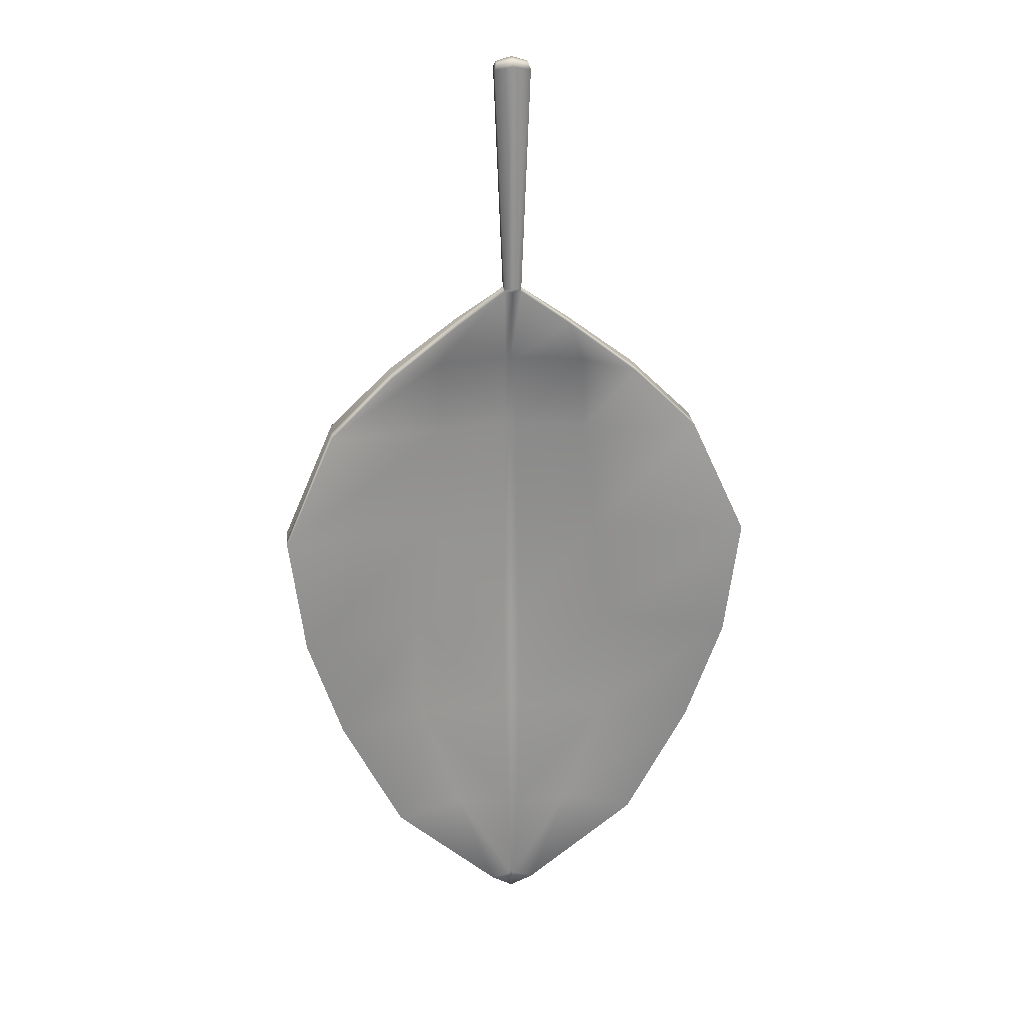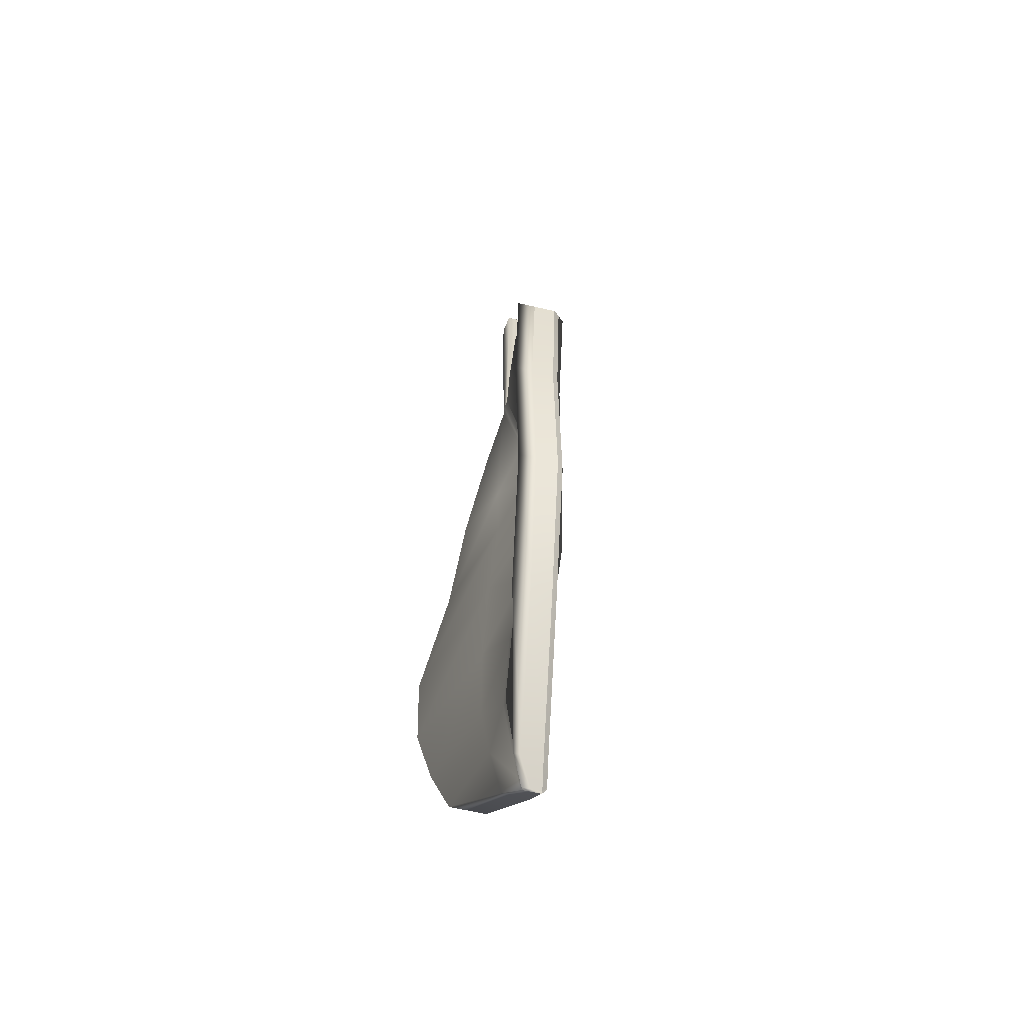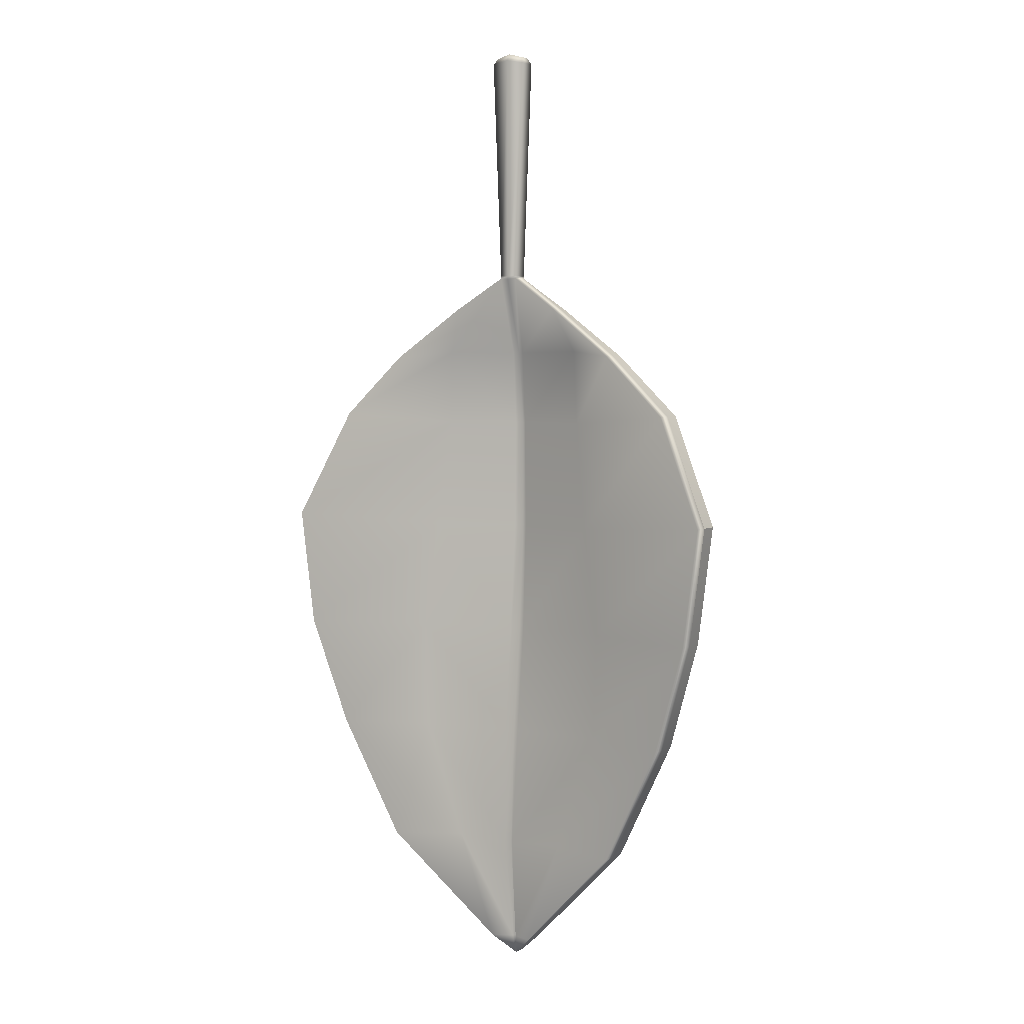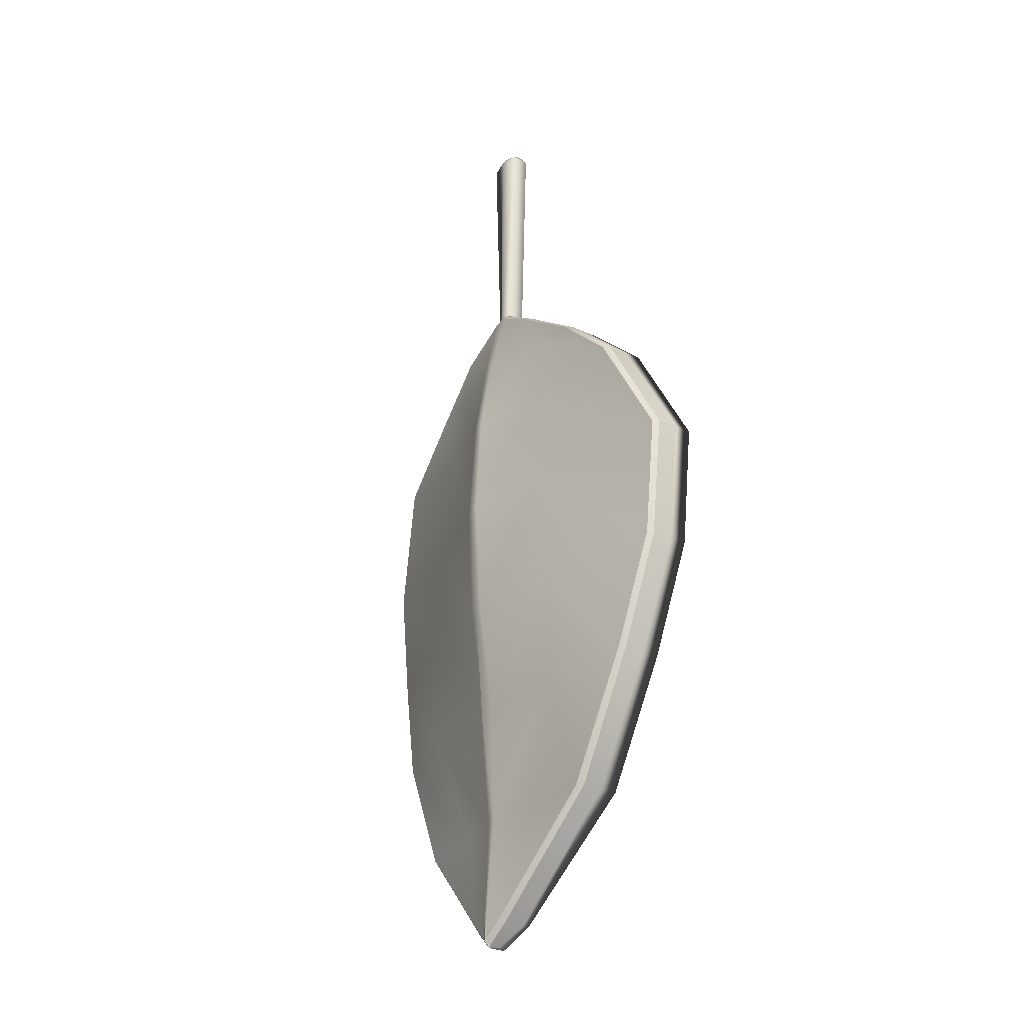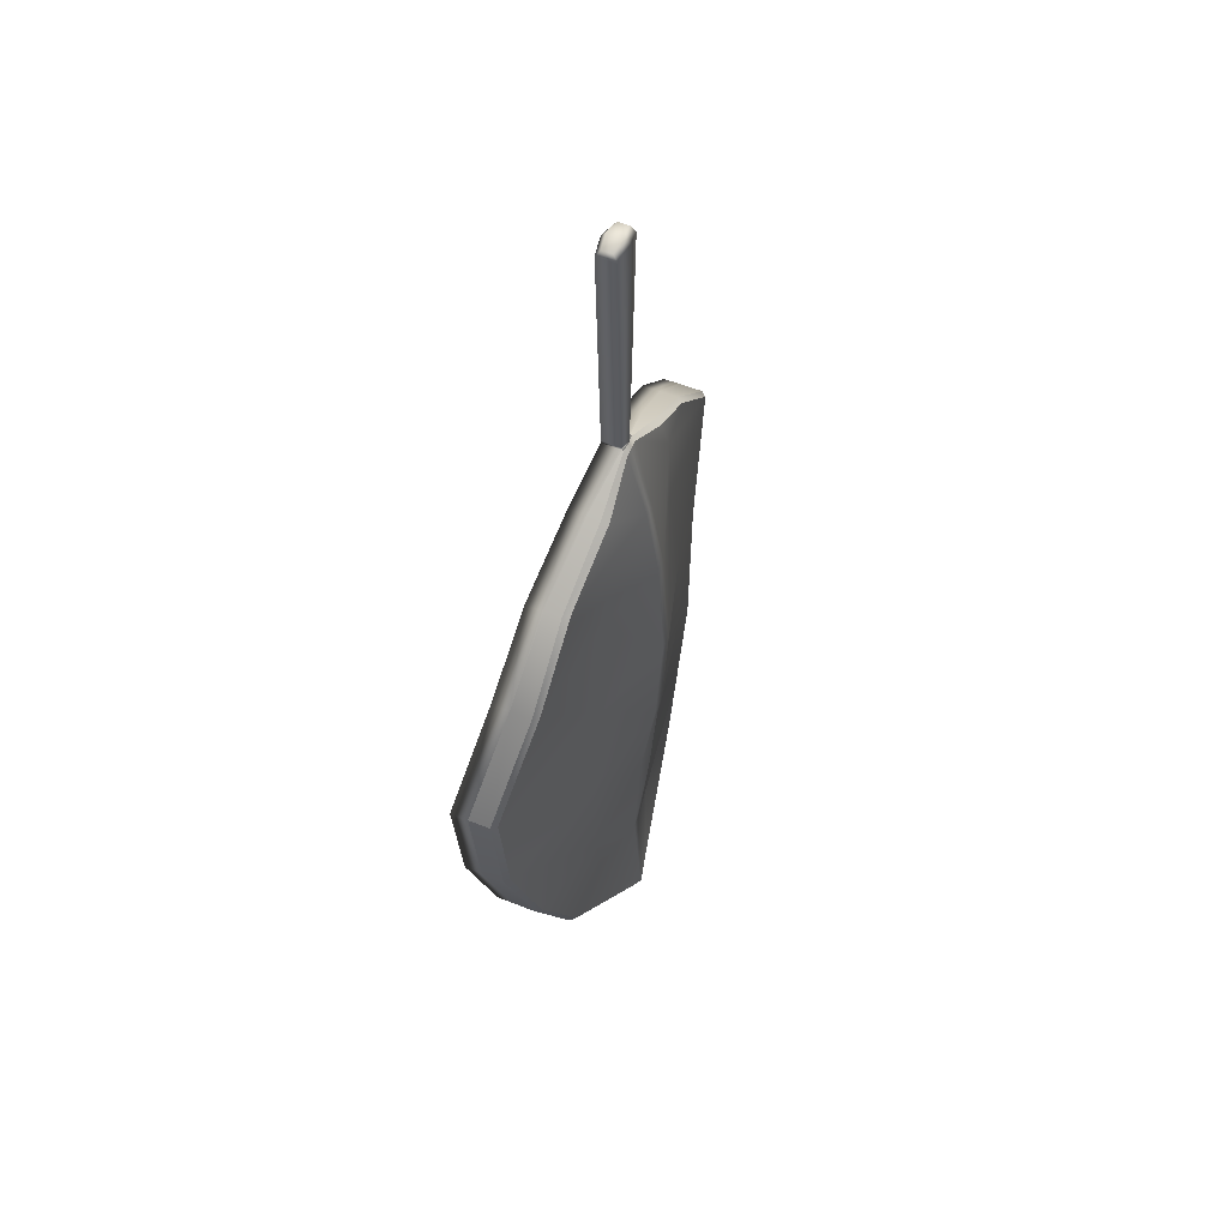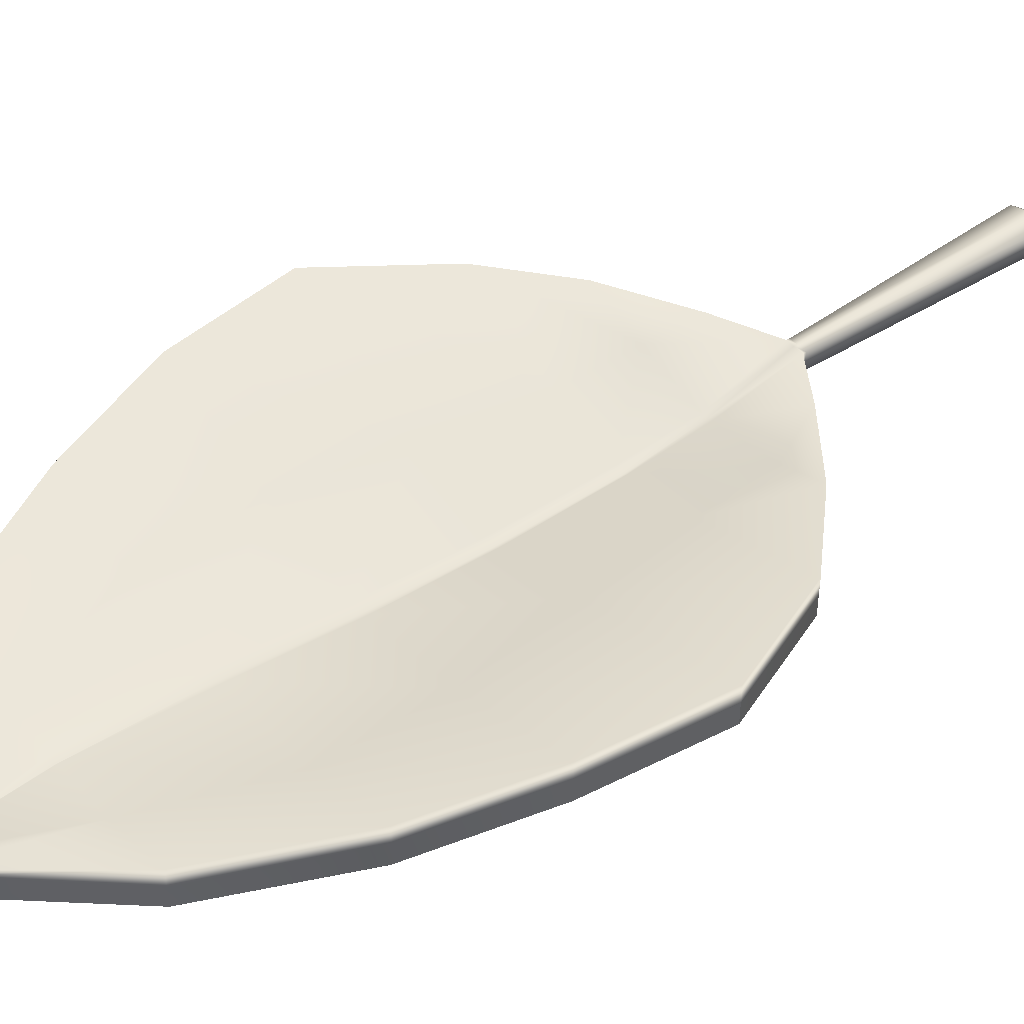
<metadata>
{"format":"obj","ext":"obj","renderer":"f3d","projection":"perspective","resolution":1024,"background":"white","views":[{"elev":23.9,"azim":174.2,"up":"+Z"},{"elev":-60.7,"azim":-103.4,"up":"+Z"},{"elev":4.1,"azim":-150.4,"up":"+Z"},{"elev":-30.1,"azim":55.9,"up":"+Z"},{"elev":55.2,"azim":-67.3,"up":"+Z"},{"elev":46.5,"azim":-127.5,"up":"+Y"}]}
</metadata>
<code>
g default
v -1.137 1.2 1.672
v -0.5212 1.114 2.128
v 0 0.9982 2.427
v 0.5212 1.114 2.128
v 1.137 1.2 1.672
v -1.711 1.237 1.118
v 1.711 1.237 1.118
v -2.17 1.421 0.1181
v 2.17 1.421 0.1181
v -2.03 1.421 -0.9622
v 2.03 1.421 -0.9622
v -1.714 1.318 -1.962
v 1.714 1.318 -1.962
v -1.167 1.24 -3.058
v -0.201 1.096 -4.019
v 0 0.9722 -4.199
v 0.201 1.096 -4.019
v 1.167 1.24 -3.058
v 0 0.9684 -4.023
v -0.07893 1.024 2.424
v -0.01501 0.9756 -4.022
v 0.07893 1.024 2.424
v 0.01501 0.9756 -4.022
v -0.01388 0.9722 -4.183
v 0.01388 0.9722 -4.183
v -1.138 1.352 1.673
v -0.5217 1.266 2.128
v -0.6724 1.113 1.723
v -0.07893 1.19 2.424
v -0.05018 0.9964 1.714
v 0 1.199 2.417
v 0.07893 1.19 2.424
v 0.05018 0.9964 1.714
v 0 0.9762 1.714
v 0.5217 1.266 2.128
v 1.138 1.352 1.673
v 0.6724 1.113 1.723
v -1.711 1.389 1.118
v -0.6919 1.094 1.038
v -0.8104 1.159 0.0378
v -2.17 1.573 0.1181
v -0.05167 0.9468 1.038
v -0.06052 0.9475 0.0378
v 0 0.8982 1.038
v 0.05167 0.9468 1.038
v 0.06052 0.9475 0.0378
v 0 0.8989 0.0378
v 0.6919 1.094 1.038
v 1.711 1.389 1.118
v 2.17 1.573 0.1181
v 0.8104 1.159 0.0378
v -0.9522 1.182 -0.9622
v -2.03 1.573 -0.9622
v -0.07111 1.016 -0.9622
v 0.07111 1.016 -0.9622
v 0 0.9674 -0.9622
v 2.03 1.573 -0.9622
v 0.9522 1.182 -0.9622
v -0.9221 1.182 -1.962
v -1.714 1.47 -1.962
v -0.06887 1.126 -1.962
v 0.06887 1.126 -1.962
v 0 1.077 -1.962
v 1.714 1.47 -1.962
v 0.9221 1.182 -1.962
v -0.5437 1.182 -3.041
v -1.166 1.392 -3.057
v -0.04062 1.182 -3.054
v 0.04062 1.182 -3.054
v 0 1.133 -3.055
v 1.166 1.392 -3.057
v 0.5437 1.182 -3.041
v 0.2008 1.154 -4.019
v 0.01501 1.07 -4.022
v 0 1.021 -4.023
v -0.01501 1.07 -4.022
v -0.2008 1.154 -4.019
v 0.01388 1.046 -4.183
v 0 1.028 -4.199
v -0.01388 1.046 -4.183
v 0 1.046 4.547
v 0.1392 1.063 4.51
v 0.1392 1.153 4.51
v 0 1.171 4.547
v -0.1392 1.063 4.51
v -0.1392 1.153 4.51
v -0.1599 1.189 4.454
v 0 1.214 4.483
v 0.1599 1.189 4.454
v 0.1599 1.023 4.454
v 0 1.001 4.488
v -0.1599 1.023 4.454
v -0.07838 1.188 2.452
v 0 1.201 2.444
v 0.07838 1.188 2.452
v 0.07838 1.025 2.452
v 0 0.9967 2.455
v -0.07838 1.025 2.452
v -1.137 1.2 1.672
v -0.5212 1.114 2.128
v 0 0.9982 2.427
v 0.5212 1.114 2.128
v 1.137 1.2 1.672
v -1.711 1.237 1.118
v -2.17 1.421 0.1181
v 2.17 1.421 0.1181
v 1.711 1.237 1.118
v -2.03 1.421 -0.9622
v 2.03 1.421 -0.9622
v -1.714 1.318 -1.962
v 1.714 1.318 -1.962
v -1.167 1.24 -3.058
v 1.167 1.24 -3.058
v 0.201 1.096 -4.019
v 0 0.9684 -4.023
v -0.201 1.096 -4.019
v -0.645 0.9264 1.723
v -0.05018 0.8304 1.714
v 0 0.8304 1.714
v 0.05018 0.8304 1.714
v 0.645 0.9264 1.723
v -0.8104 0.8726 0.0378
v -0.6918 0.9306 1.038
v -0.06052 0.6609 0.0378
v -0.05167 0.7211 1.038
v -0 0.7211 1.038
v -0 0.6609 0.0378
v 0.06052 0.6609 0.0378
v 0.05167 0.7211 1.038
v 0.6918 0.9306 1.038
v 0.8104 0.8726 0.0378
v -0.9522 0.8954 -0.9622
v -0.07111 0.7096 -0.9622
v 0 0.7096 -0.9622
v 0.07111 0.7096 -0.9622
v 0.9522 0.8954 -0.9622
v -0.9222 0.8954 -1.962
v -0.06887 0.8391 -1.962
v 0 0.7813 -1.962
v 0.06887 0.8391 -1.962
v 0.9222 0.8954 -1.962
v -0.5439 1.019 -3.041
v -0.04062 0.8954 -3.054
v 0 0.8954 -3.055
v 0.04062 0.8954 -3.054
v 0.5439 1.019 -3.041
v 0 0.8338 -4.023
v 0.01501 0.8409 -4.022
v -0.01501 0.8409 -4.022
v 0 0.8338 -4.023
v -1.092 0.9988 1.677
v -1.137 1.054 1.672
v -0.5212 1.003 2.118
v -0.4996 0.9412 2.097
v -0.0754 1.008 2.416
v -0.07396 0.9787 2.373
v 0 0.9788 2.376
v 0 1.007 2.418
v 0.0754 1.008 2.416
v 0.07396 0.9787 2.373
v 0.4996 0.9412 2.097
v 0.5212 1.003 2.118
v 1.137 1.054 1.672
v 1.09 0.9985 1.677
v -1.711 1.056 1.118
v -1.667 1.009 1.114
v -2.131 1.187 0.1158
v -2.17 1.234 0.1181
v 2.17 1.234 0.1181
v 2.132 1.187 0.1159
v 1.667 1.009 1.114
v 1.711 1.056 1.118
v -1.995 1.186 -0.9538
v -2.03 1.234 -0.9622
v 2.03 1.234 -0.9622
v 1.995 1.186 -0.9538
v -1.675 1.083 -1.962
v -1.714 1.132 -1.962
v 1.714 1.132 -1.962
v 1.675 1.083 -1.962
v -1.119 1.015 -3.056
v -1.167 1.062 -3.058
v 1.167 1.062 -3.058
v 1.115 1.015 -3.056
v 0.201 0.9112 -4.019
v 0.1735 0.8674 -3.989
v -0.1735 0.8674 -3.989
v -0.201 0.9112 -4.019
v 0.01426 0.8387 -4.129
v 0.01388 0.8783 -4.183
v -0.01426 0.8387 -4.129
v -0.01388 0.8783 -4.183
v 0 0.879 -4.199
v 0 0.8362 -4.137
v 0.01433 0.8389 -4.119
v 0.01388 0.8803 -4.183
v -0.01433 0.8389 -4.119
v -0.01388 0.8803 -4.183
g pPlane1
f 26 27 28
f 27 29 30 28
f 31 32 33 34
f 35 36 37
f 38 39 40 41
f 39 42 43 40
f 44 45 46 47
f 48 49 50 51
f 41 40 52 53
f 40 43 54 52
f 47 46 55 56
f 51 50 57 58
f 53 52 59 60
f 52 54 61 59
f 56 55 62 63
f 58 57 64 65
f 60 59 66 67
f 59 61 68 66
f 63 62 69 70
f 65 64 71 72
f 72 71 73
f 70 69 74 75
f 66 68 76 77
f 67 66 77
f 75 74 78 79
f 77 76 80
f 37 36 49 48
f 34 33 45 44
f 28 30 42 39
f 26 28 39 38
f 29 31 34 30
f 42 30 34 44
f 43 42 44 47
f 54 43 47 56
f 61 54 56 63
f 68 61 63 70
f 76 68 70 75
f 32 35 37 33
f 45 33 37 48
f 46 45 48 51
f 55 46 51 58
f 62 55 58 65
f 69 62 65 72
f 74 69 72 73
f 76 75 79 80
f 74 73 78
f 123 122 124 125
f 126 127 128 129
f 122 132 133 124
f 127 134 135 128
f 132 137 138 133
f 134 139 140 135
f 137 142 143 138
f 139 144 145 140
f 144 147 148 145
f 119 126 129 120
f 117 123 125 118
f 125 126 119 118
f 124 127 126 125
f 133 134 127 124
f 138 139 134 133
f 143 144 139 138
f 149 147 144 143
f 129 130 121 120
f 128 131 130 129
f 135 136 131 128
f 140 141 136 135
f 145 146 141 140
f 1 2 27 26
f 20 29 27 2 100
f 81 82 83 84
f 4 5 36 35
f 8 6 38 41
f 7 9 50 49
f 10 8 41 53
f 9 11 57 50
f 12 10 53 60
f 11 13 64 57
f 14 12 60 67
f 13 18 71 64
f 18 17 73 71
f 15 14 67 77
f 5 7 49 36
f 6 1 26 38
f 85 81 84 86
f 22 4 35 32
f 73 17 25 78
f 25 16 79 78
f 16 24 80 79
f 77 80 24 15
f 3 22 96 97
f 22 32 95 96
f 32 31 94 95
f 20 3 97 98
f 31 29 93 94
f 29 20 98 93
f 88 87 86 84
f 89 88 84 83
f 90 89 83 82
f 91 90 82 81
f 92 91 81 85
f 87 92 85 86
f 94 93 87 88
f 95 94 88 89
f 96 95 89 90
f 97 96 90 91
f 98 97 91 92
f 93 98 92 87
f 2 1 99 100
f 22 3 101
f 5 4 102 103
f 6 8 105 104
f 9 7 107 106
f 8 10 108 105
f 11 9 106 109
f 10 12 110 108
f 13 11 109 111
f 12 14 112 110
f 18 13 111 113
f 17 18 113 114
f 19 23 115
f 14 15 116 112
f 116 15 24
f 7 5 103 107
f 1 6 104 99
f 3 20 101
f 21 19 115
f 102 4 22 159 162
f 25 17 114
f 115 23 148 147
f 21 115 147 149
f 148 23 25 190 189
f 149 191 192 24 21
f 23 19 150 148
f 19 21 149 150
f 149 21 24 198 197
f 148 195 196 25 23
f 151 152 165 166
f 152 151 154 153
f 153 154 156 155
f 155 156 157 158
f 158 157 160 159
f 159 160 161 162
f 162 161 164 163
f 163 164 171 172
f 166 165 168 167
f 167 168 174 173
f 169 170 176 175
f 170 169 172 171
f 173 174 178 177
f 175 176 180 179
f 177 178 182 181
f 179 180 184 183
f 181 182 188 187
f 183 184 186 185
f 185 186 189 190
f 187 188 192 191
f 193 194 197 198
f 194 193 196 195
f 151 117 154
f 154 117 118 156
f 157 119 120 160
f 161 121 164
f 166 167 122 123
f 130 131 170 171
f 167 173 132 122
f 131 136 176 170
f 173 177 137 132
f 136 141 180 176
f 177 181 142 137
f 141 146 184 180
f 146 186 184
f 142 187 149 143
f 181 187 142
f 121 130 171 164
f 151 166 123 117
f 156 118 119 157
f 160 120 121 161
f 148 186 146 145
f 148 189 186
f 150 194 195 148
f 149 197 194 150
f 187 191 149
f 100 99 152 153
f 20 100 153 155
f 22 101 158 159
f 103 102 162 163
f 104 105 168 165
f 106 107 172 169
f 105 108 174 168
f 109 106 169 175
f 108 110 178 174
f 111 109 175 179
f 110 112 182 178
f 113 111 179 183
f 114 113 183 185
f 112 116 188 182
f 188 116 24 192
f 107 103 163 172
f 99 104 165 152
f 101 20 155 158
f 185 190 25 114
f 16 25 196 193
f 24 16 193 198

</code>
